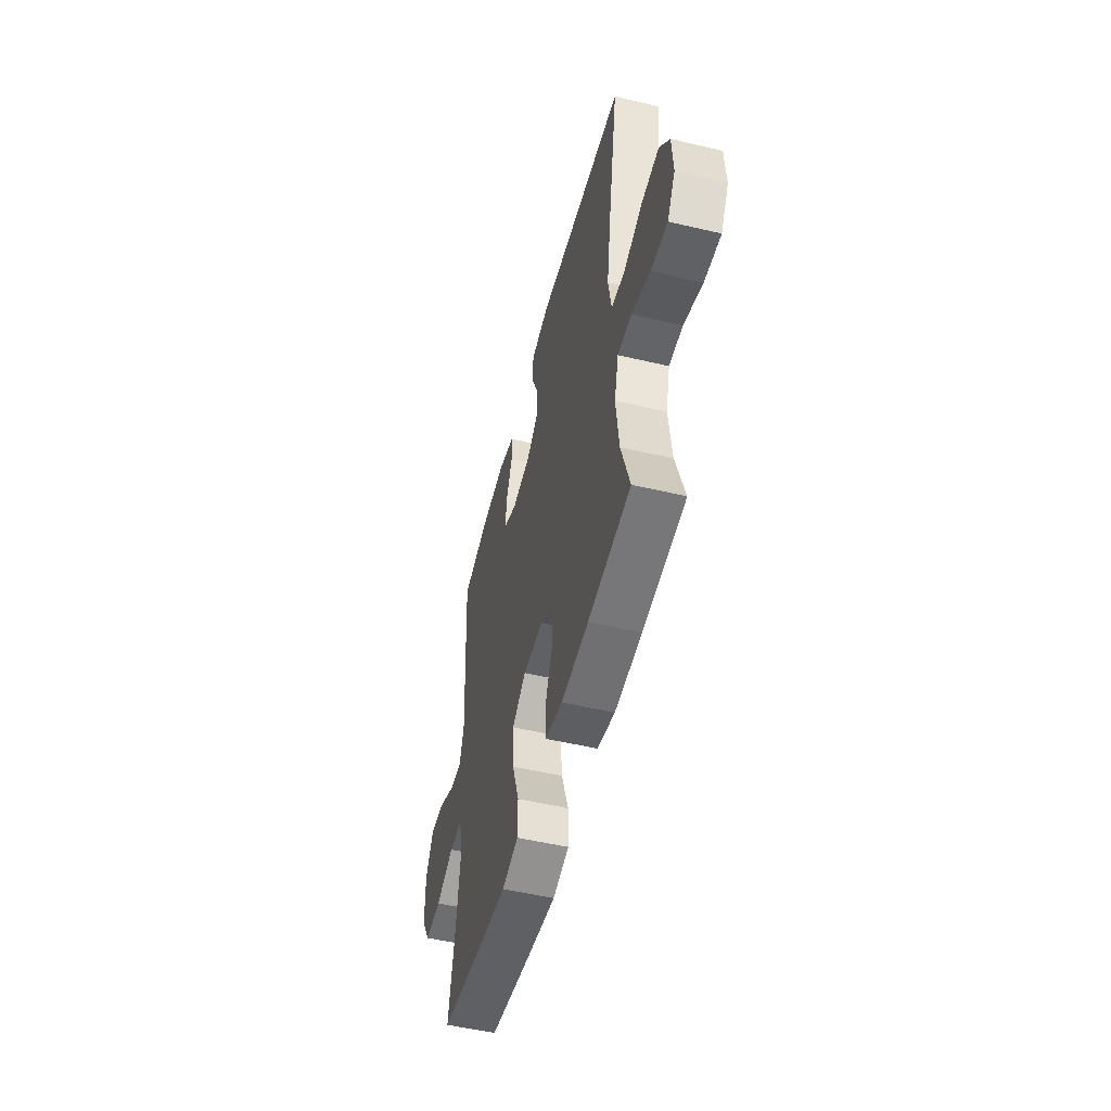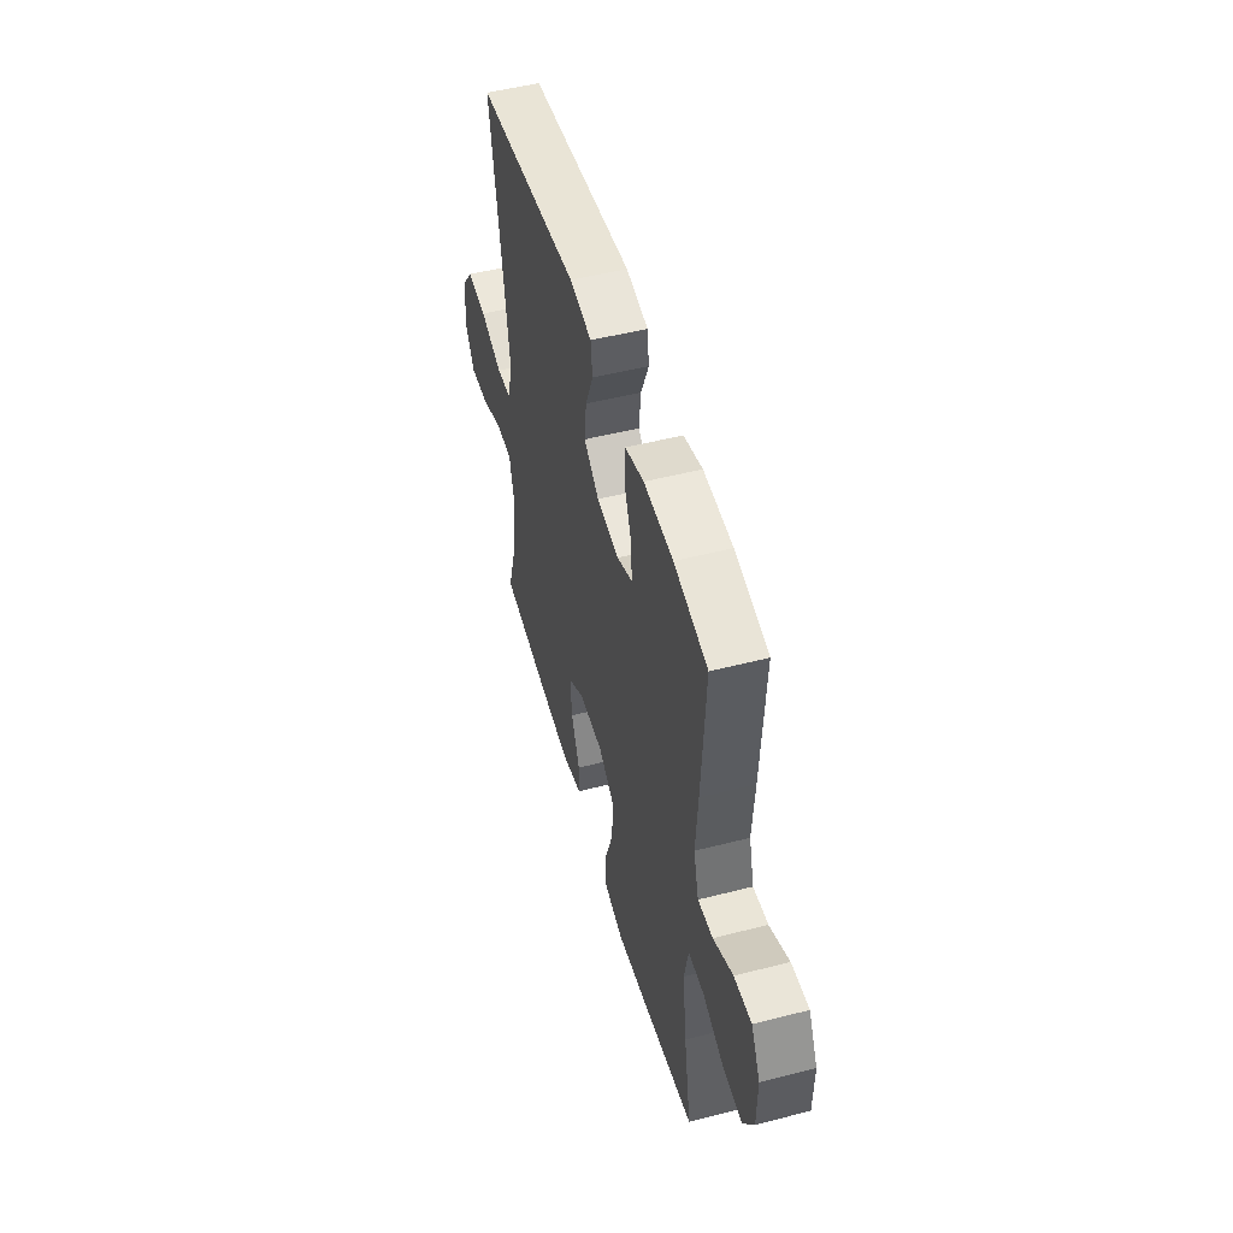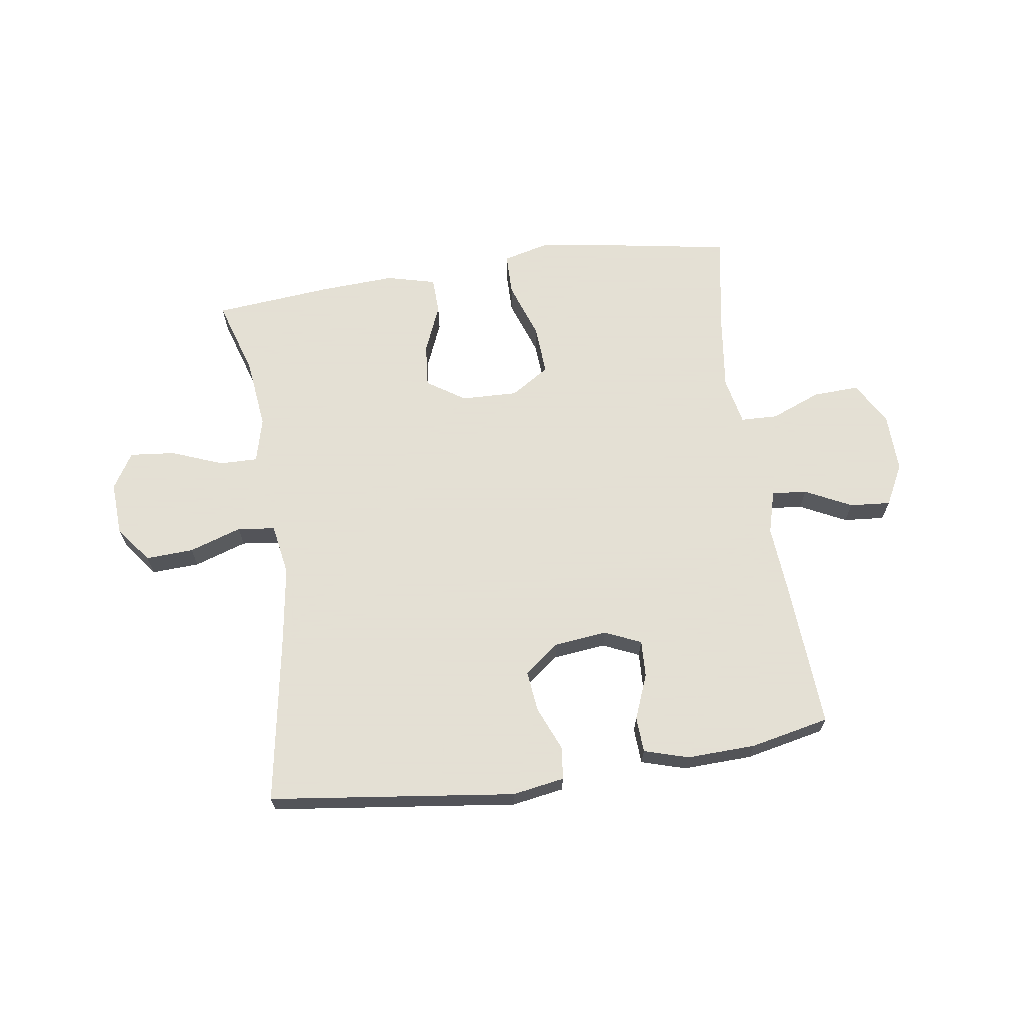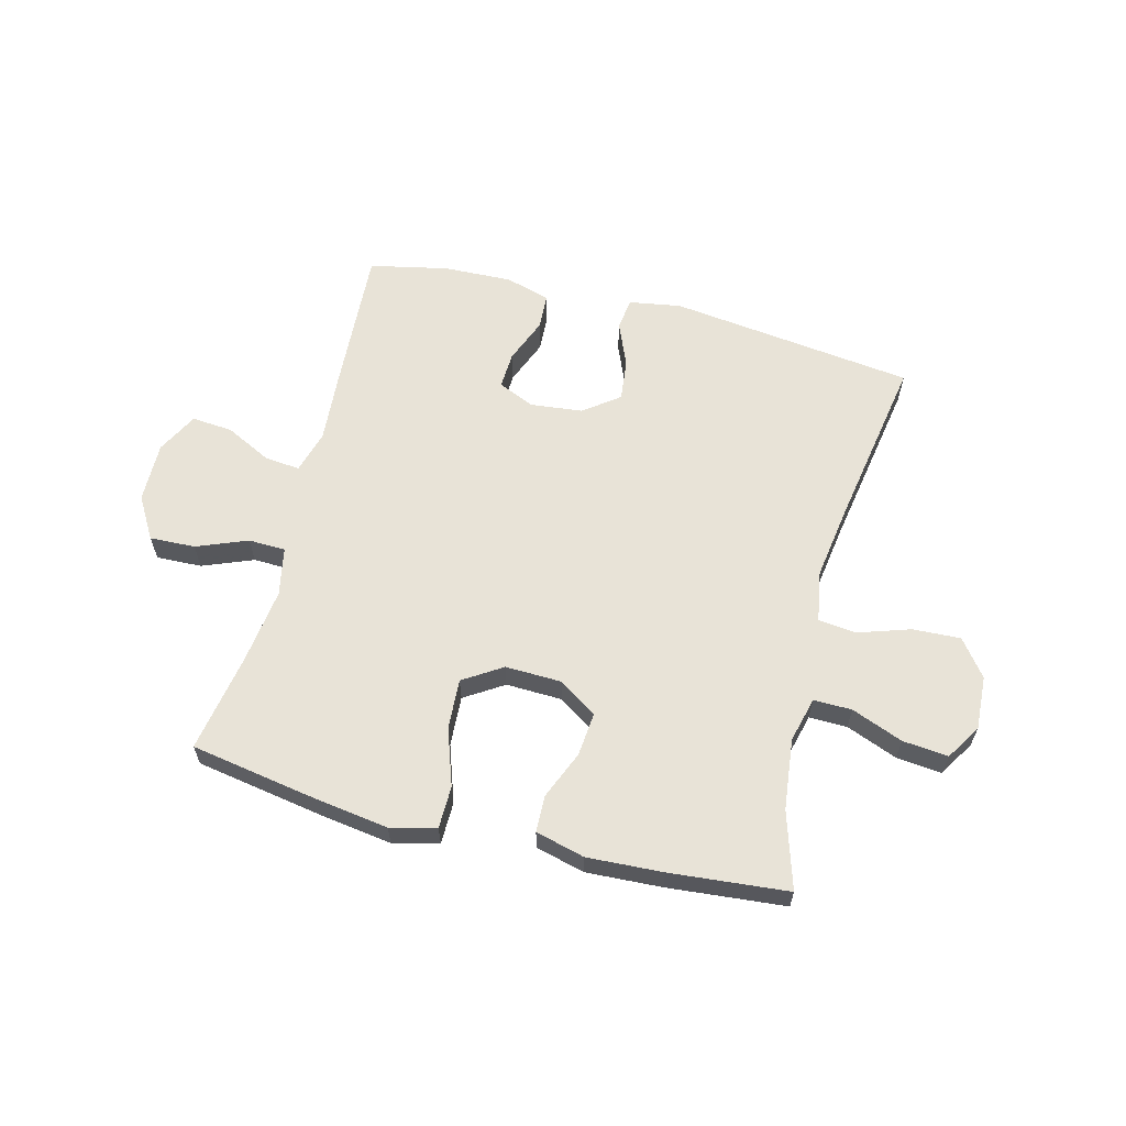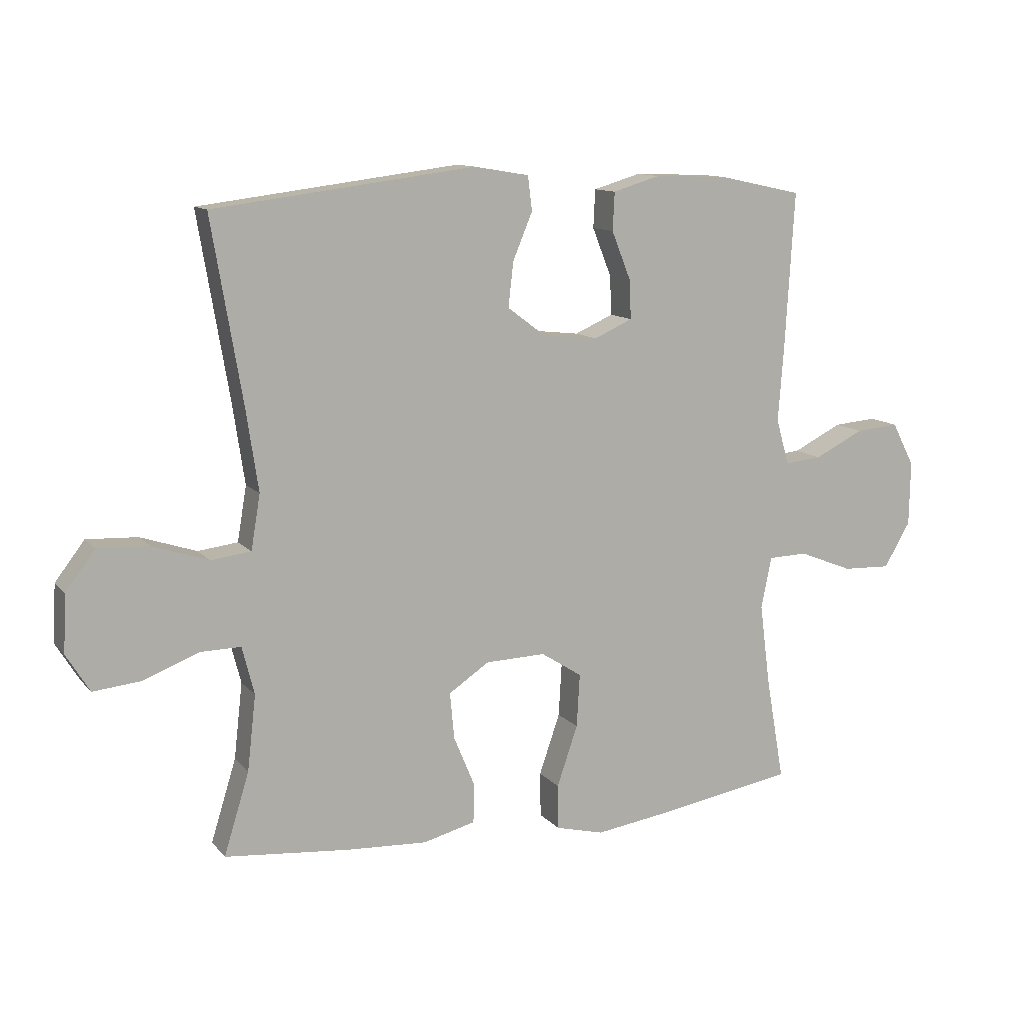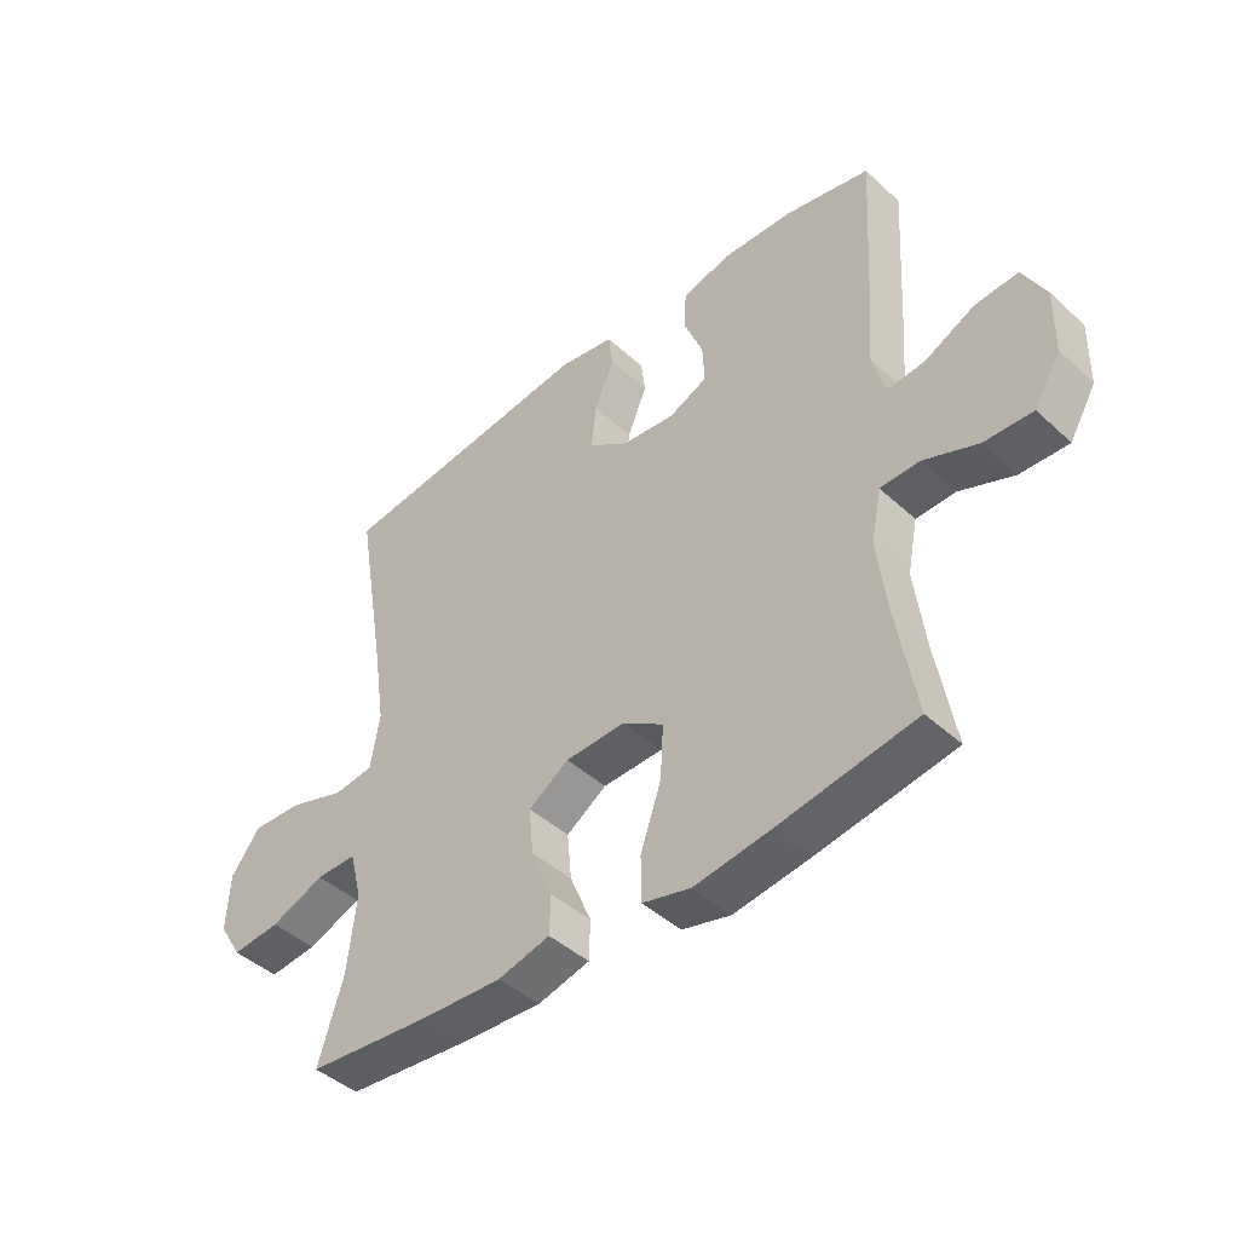
<metadata>
{"format":"obj","ext":"obj","renderer":"f3d","projection":"perspective","resolution":1024,"background":"white","views":[{"elev":-52.0,"azim":-104.3,"up":"+Z"},{"elev":50.7,"azim":74.4,"up":"+Z"},{"elev":66.2,"azim":-8.4,"up":"+Y"},{"elev":61.6,"azim":-165.6,"up":"+Y"},{"elev":11.6,"azim":-24.0,"up":"+Z"},{"elev":-44.1,"azim":43.2,"up":"+Z"}]}
</metadata>
<code>
v -0.5 0.07 0.5
v -0.074 0.07 0.554
v 0.016 0.07 0.539
v 0.023 0.07 0.483
v -0.009 0.07 0.406
v -0.017 0.07 0.334
v 0.044 0.07 0.288
v 0.135 0.07 0.278
v 0.198 0.07 0.306
v 0.195 0.07 0.37
v 0.164 0.07 0.448
v 0.167 0.07 0.51
v 0.244 0.07 0.533
v 0.363 0.07 0.529
v 0.5 0.07 0.5
v 0.485 0.07 0.245
v 0.476 0.07 0.123
v 0.497 0.07 0.048
v 0.558 0.07 0.054
v 0.638 0.07 0.094
v 0.709 0.07 0.1
v 0.746 0.07 0.029
v 0.744 0.07 -0.076
v 0.701 0.07 -0.149
v 0.622 0.07 -0.146
v 0.534 0.07 -0.111
v 0.47 0.07 -0.113
v 0.453 0.07 -0.197
v 0.47 0.07 -0.329
v 0.5 0.07 -0.5
v 0.276 0.07 -0.538
v 0.152 0.07 -0.556
v 0.073 0.07 -0.536
v 0.072 0.07 -0.463
v 0.106 0.07 -0.364
v 0.111 0.07 -0.277
v 0.044 0.07 -0.234
v -0.054 0.07 -0.237
v -0.12 0.07 -0.281
v -0.113 0.07 -0.357
v -0.078 0.07 -0.441
v -0.08 0.07 -0.504
v -0.165 0.07 -0.526
v -0.296 0.07 -0.519
v -0.5 0.07 -0.5
v -0.459 0.07 -0.367
v -0.445 0.07 -0.244
v -0.465 0.07 -0.166
v -0.531 0.07 -0.167
v -0.62 0.07 -0.202
v -0.699 0.07 -0.21
v -0.737 0.07 -0.148
v -0.732 0.07 -0.055
v -0.684 0.07 0.008
v -0.601 0.07 0.004
v -0.51 0.07 -0.026
v -0.445 0.07 -0.018
v -0.43 0.07 0.071
v -0.45 0.07 0.205
v -0.5 0 0.5
v -0.074 0 0.554
v 0.016 0 0.539
v 0.023 0 0.483
v -0.009 0 0.406
v -0.017 0 0.334
v 0.044 0 0.288
v 0.135 0 0.278
v 0.198 0 0.306
v 0.195 0 0.37
v 0.164 0 0.448
v 0.167 0 0.51
v 0.244 0 0.533
v 0.363 0 0.529
v 0.5 0 0.5
v 0.485 0 0.245
v 0.476 0 0.123
v 0.497 0 0.048
v 0.558 0 0.054
v 0.638 0 0.094
v 0.709 0 0.1
v 0.746 0 0.029
v 0.744 0 -0.076
v 0.701 0 -0.149
v 0.622 0 -0.146
v 0.534 0 -0.111
v 0.47 0 -0.113
v 0.453 0 -0.197
v 0.47 0 -0.329
v 0.5 0 -0.5
v 0.276 0 -0.538
v 0.152 0 -0.556
v 0.073 0 -0.536
v 0.072 0 -0.463
v 0.106 0 -0.364
v 0.111 0 -0.277
v 0.044 0 -0.234
v -0.054 0 -0.237
v -0.12 0 -0.281
v -0.113 0 -0.357
v -0.078 0 -0.441
v -0.08 0 -0.504
v -0.165 0 -0.526
v -0.296 0 -0.519
v -0.5 0 -0.5
v -0.459 0 -0.367
v -0.445 0 -0.244
v -0.465 0 -0.166
v -0.531 0 -0.167
v -0.62 0 -0.202
v -0.699 0 -0.21
v -0.737 0 -0.148
v -0.732 0 -0.055
v -0.684 0 0.008
v -0.601 0 0.004
v -0.51 0 -0.026
v -0.445 0 -0.018
v -0.43 0 0.071
v -0.45 0 0.205
f 54 55 56
f 53 54 56
f 52 53 56
f 51 52 56
f 50 51 56
f 49 50 56
f 48 49 56 57
f 47 48 57 58
f 44 45 46
f 43 44 46
f 42 43 46
f 41 42 46
f 40 41 46
f 39 40 46 47
f 38 39 47 58
f 33 34 35
f 32 33 35
f 31 32 35
f 30 31 35
f 29 30 35
f 28 29 35 36
f 27 28 36 37
f 24 25 26
f 23 24 26
f 22 23 26
f 21 22 26
f 20 21 26
f 19 20 26
f 18 19 26 27
f 38 58 59
f 37 38 59
f 27 37 59
f 18 27 59
f 17 18 59
f 15 16 17
f 14 15 17
f 13 14 17
f 12 13 17
f 11 12 17
f 10 11 17
f 3 4 5
f 2 3 5
f 1 2 5
f 59 1 5
f 59 5 6
f 9 10 17
f 8 9 17
f 7 8 17 59
f 6 7 59
f 115 114 113
f 115 113 112
f 115 112 111
f 115 111 110
f 115 110 109
f 115 109 108
f 116 115 108 107
f 117 116 107 106
f 105 104 103
f 105 103 102
f 105 102 101
f 105 101 100
f 105 100 99
f 106 105 99 98
f 117 106 98 97
f 94 93 92
f 94 92 91
f 94 91 90
f 94 90 89
f 94 89 88
f 95 94 88 87
f 96 95 87 86
f 85 84 83
f 85 83 82
f 85 82 81
f 85 81 80
f 85 80 79
f 85 79 78
f 86 85 78 77
f 118 117 97
f 118 97 96
f 118 96 86
f 118 86 77
f 118 77 76
f 76 75 74
f 76 74 73
f 76 73 72
f 76 72 71
f 76 71 70
f 76 70 69
f 64 63 62
f 64 62 61
f 64 61 60
f 64 60 118
f 65 64 118
f 76 69 68
f 76 68 67
f 118 76 67 66
f 118 66 65
f 1 60 61 2
f 2 61 62 3
f 3 62 63 4
f 4 63 64 5
f 5 64 65 6
f 6 65 66 7
f 7 66 67 8
f 8 67 68 9
f 9 68 69 10
f 10 69 70 11
f 11 70 71 12
f 12 71 72 13
f 13 72 73 14
f 14 73 74 15
f 15 74 75 16
f 16 75 76 17
f 17 76 77 18
f 18 77 78 19
f 19 78 79 20
f 20 79 80 21
f 21 80 81 22
f 22 81 82 23
f 23 82 83 24
f 24 83 84 25
f 25 84 85 26
f 26 85 86 27
f 27 86 87 28
f 28 87 88 29
f 29 88 89 30
f 30 89 90 31
f 31 90 91 32
f 32 91 92 33
f 33 92 93 34
f 34 93 94 35
f 35 94 95 36
f 36 95 96 37
f 37 96 97 38
f 38 97 98 39
f 39 98 99 40
f 40 99 100 41
f 41 100 101 42
f 42 101 102 43
f 43 102 103 44
f 44 103 104 45
f 45 104 105 46
f 46 105 106 47
f 47 106 107 48
f 48 107 108 49
f 49 108 109 50
f 50 109 110 51
f 51 110 111 52
f 52 111 112 53
f 53 112 113 54
f 54 113 114 55
f 55 114 115 56
f 56 115 116 57
f 57 116 117 58
f 58 117 118 59
f 59 118 60 1

</code>
